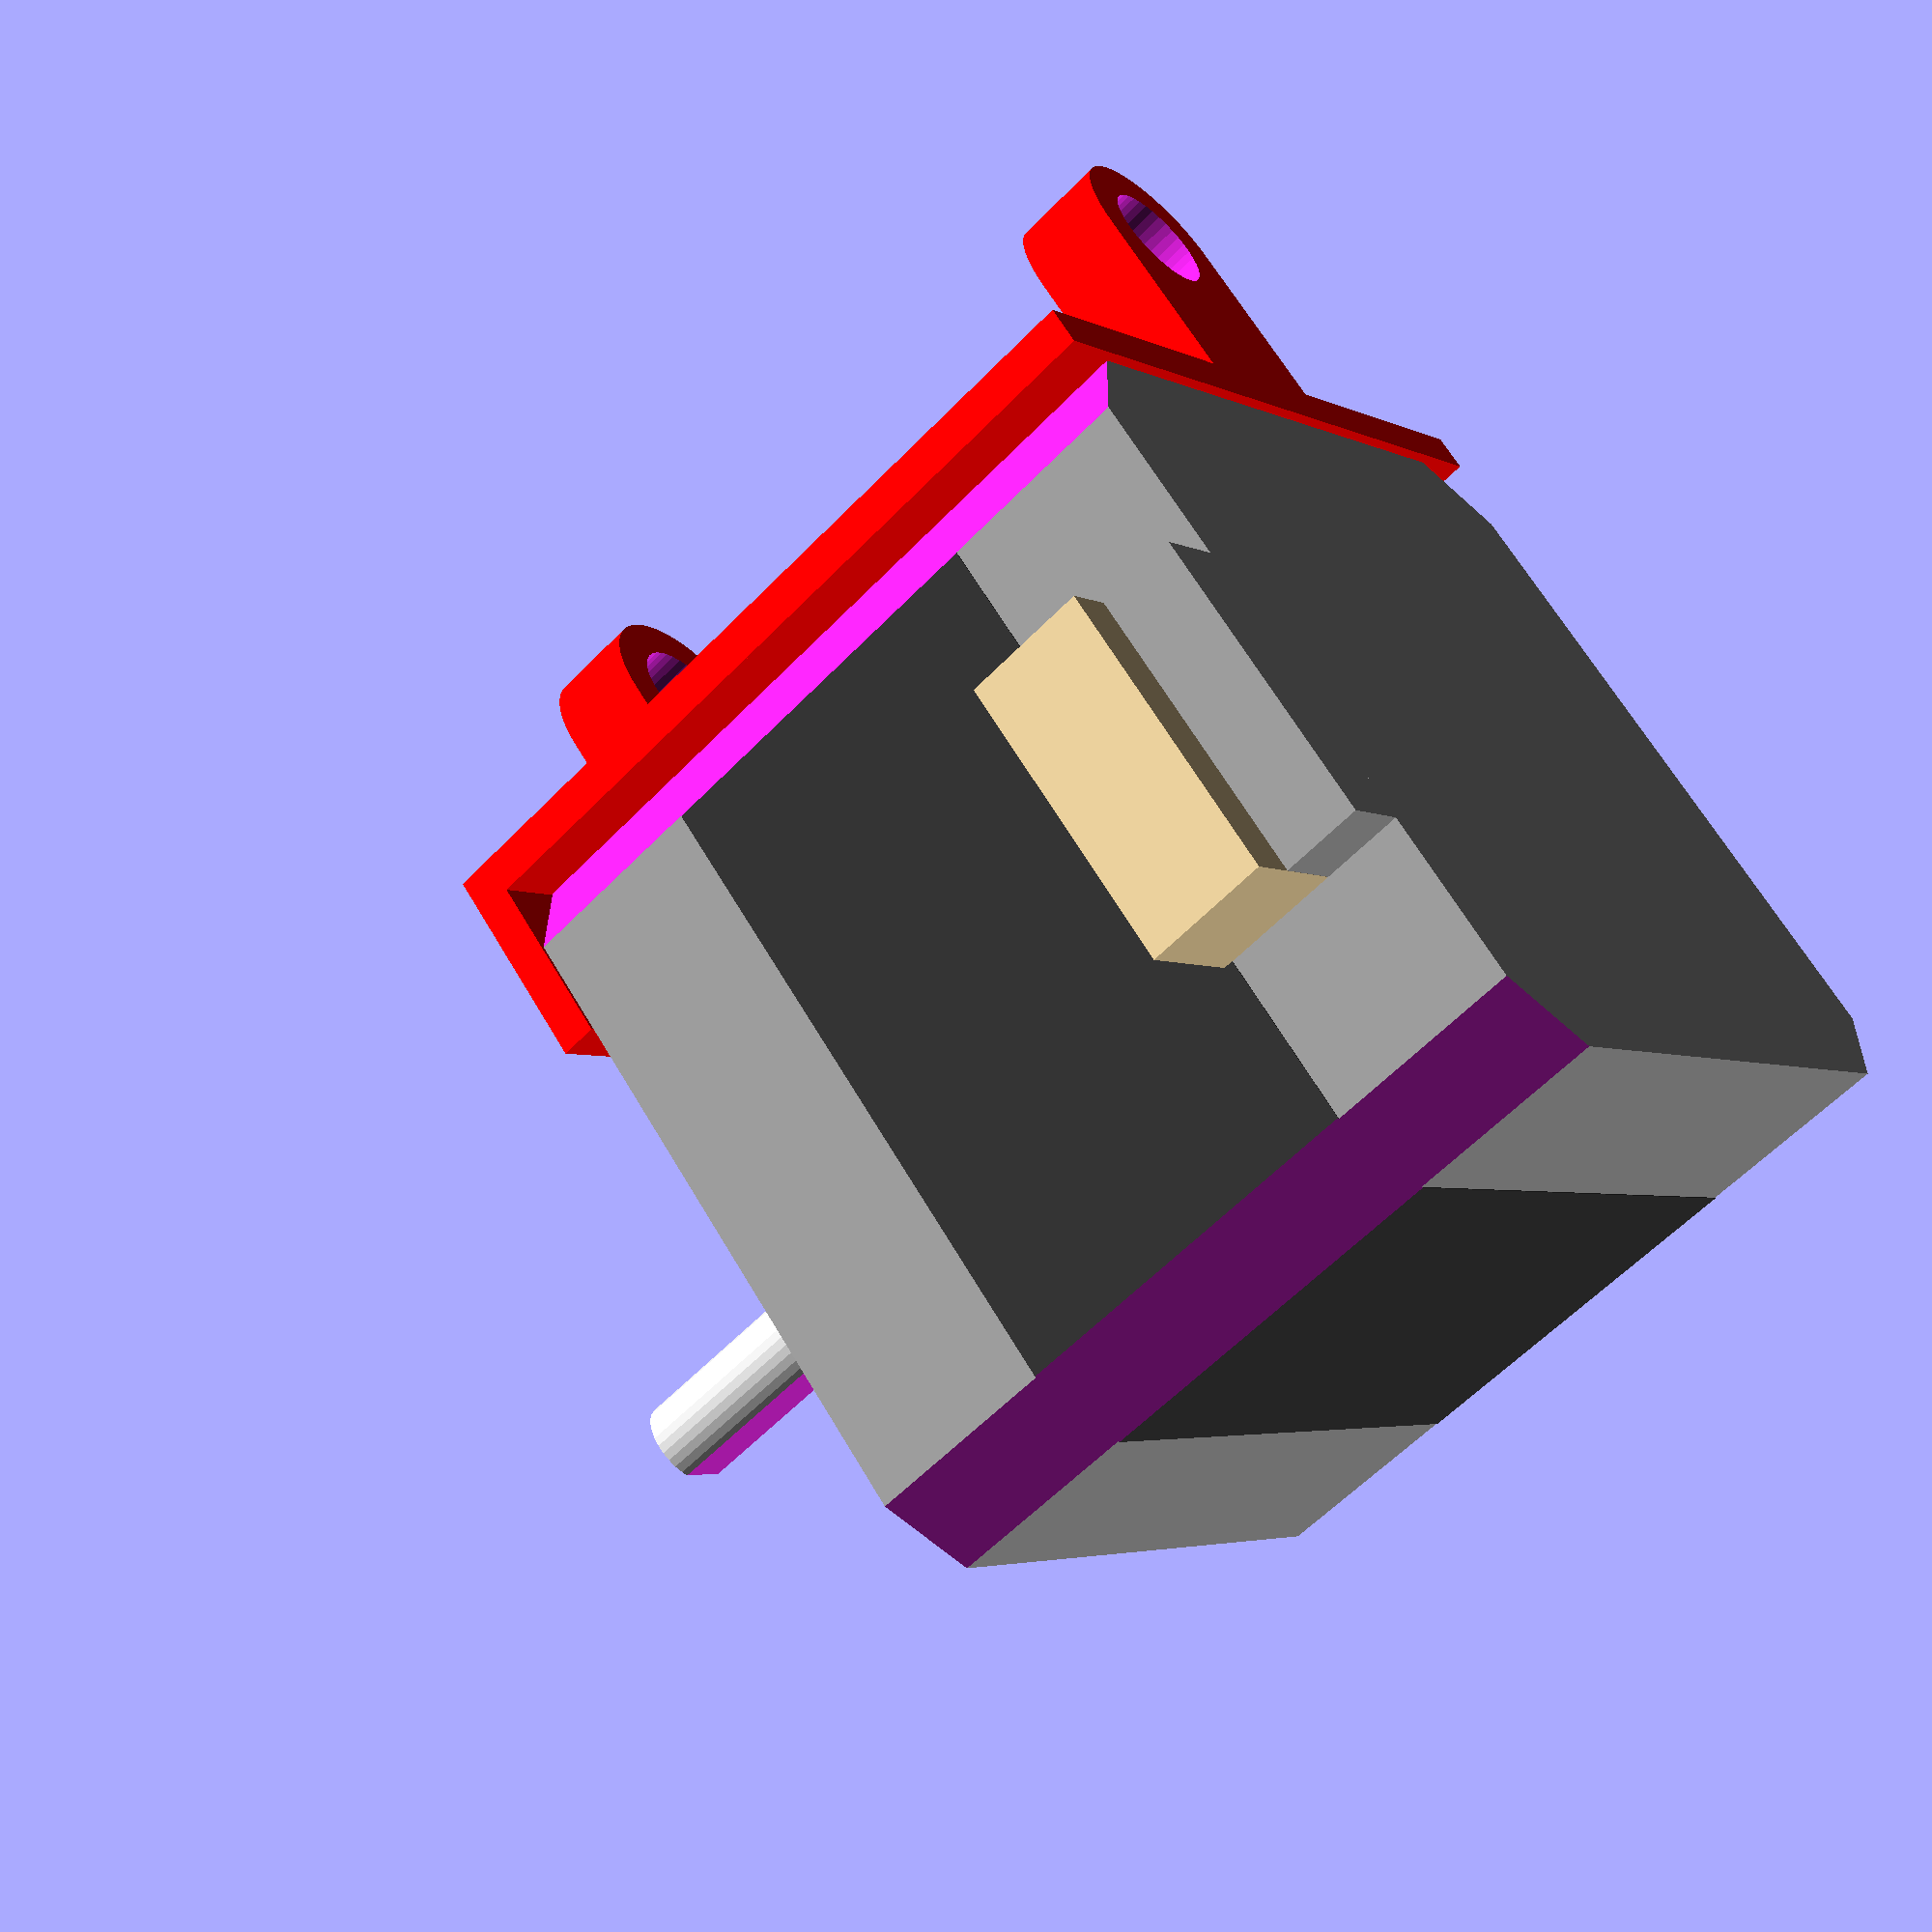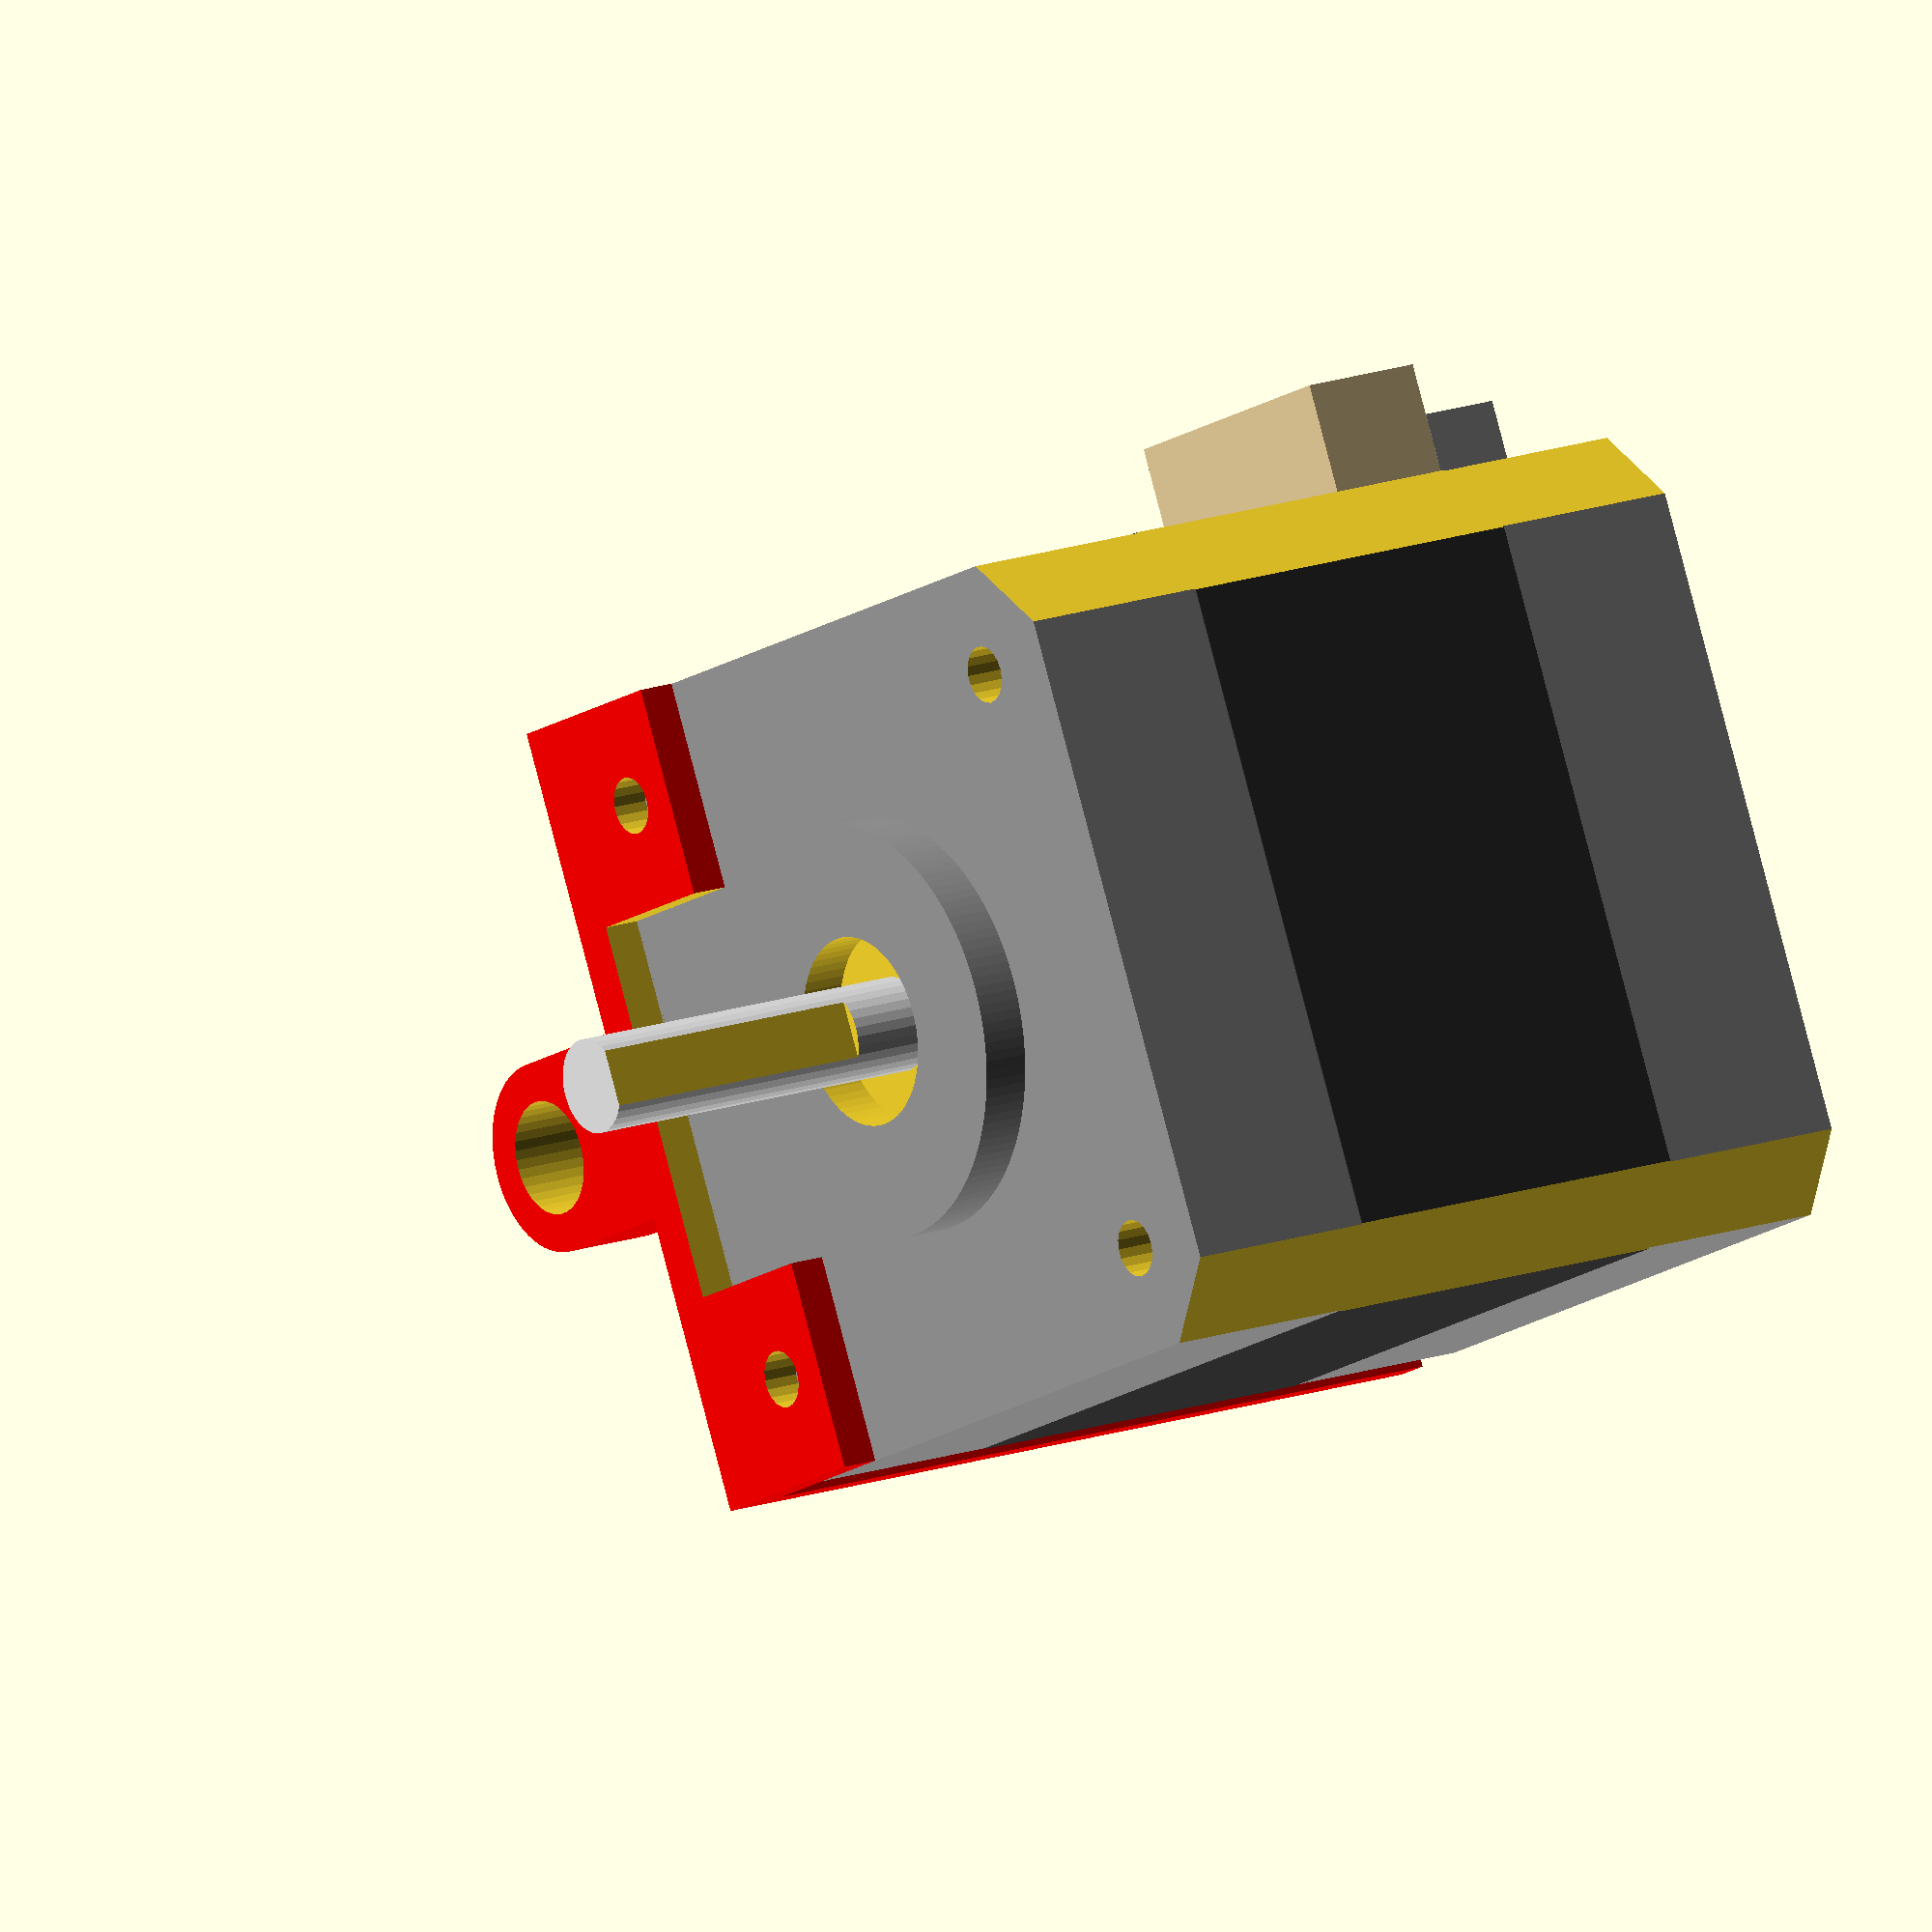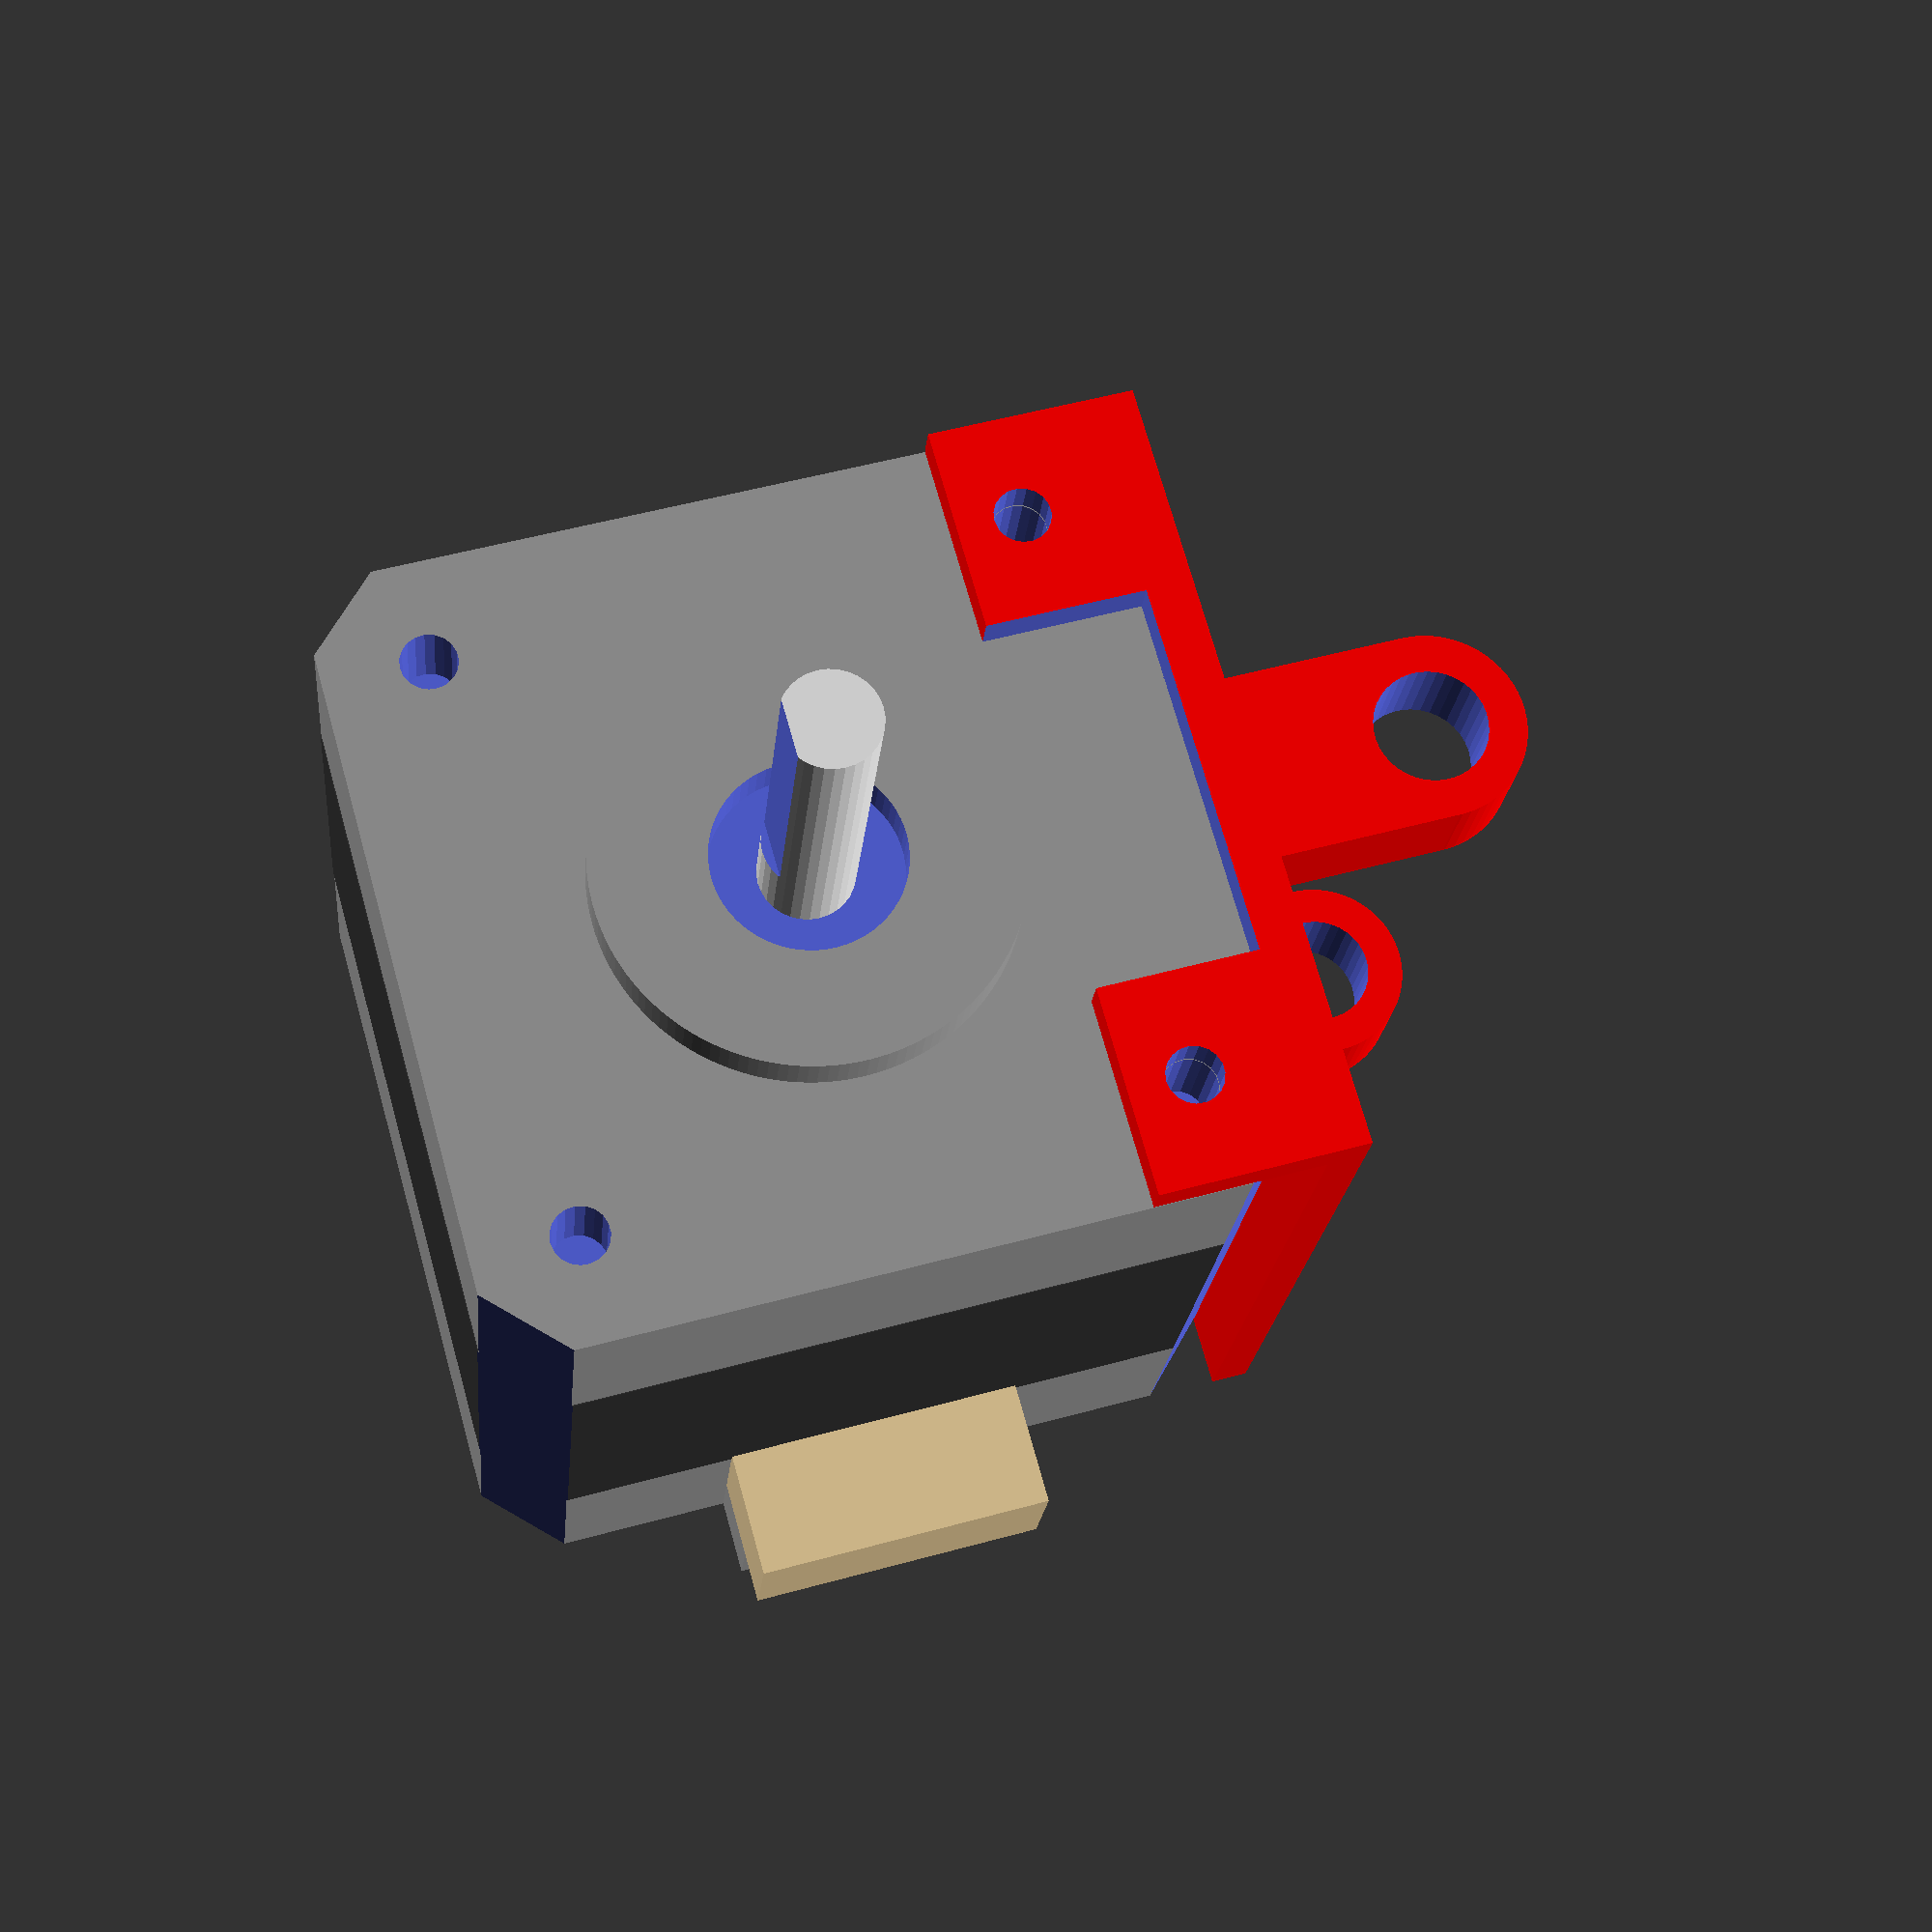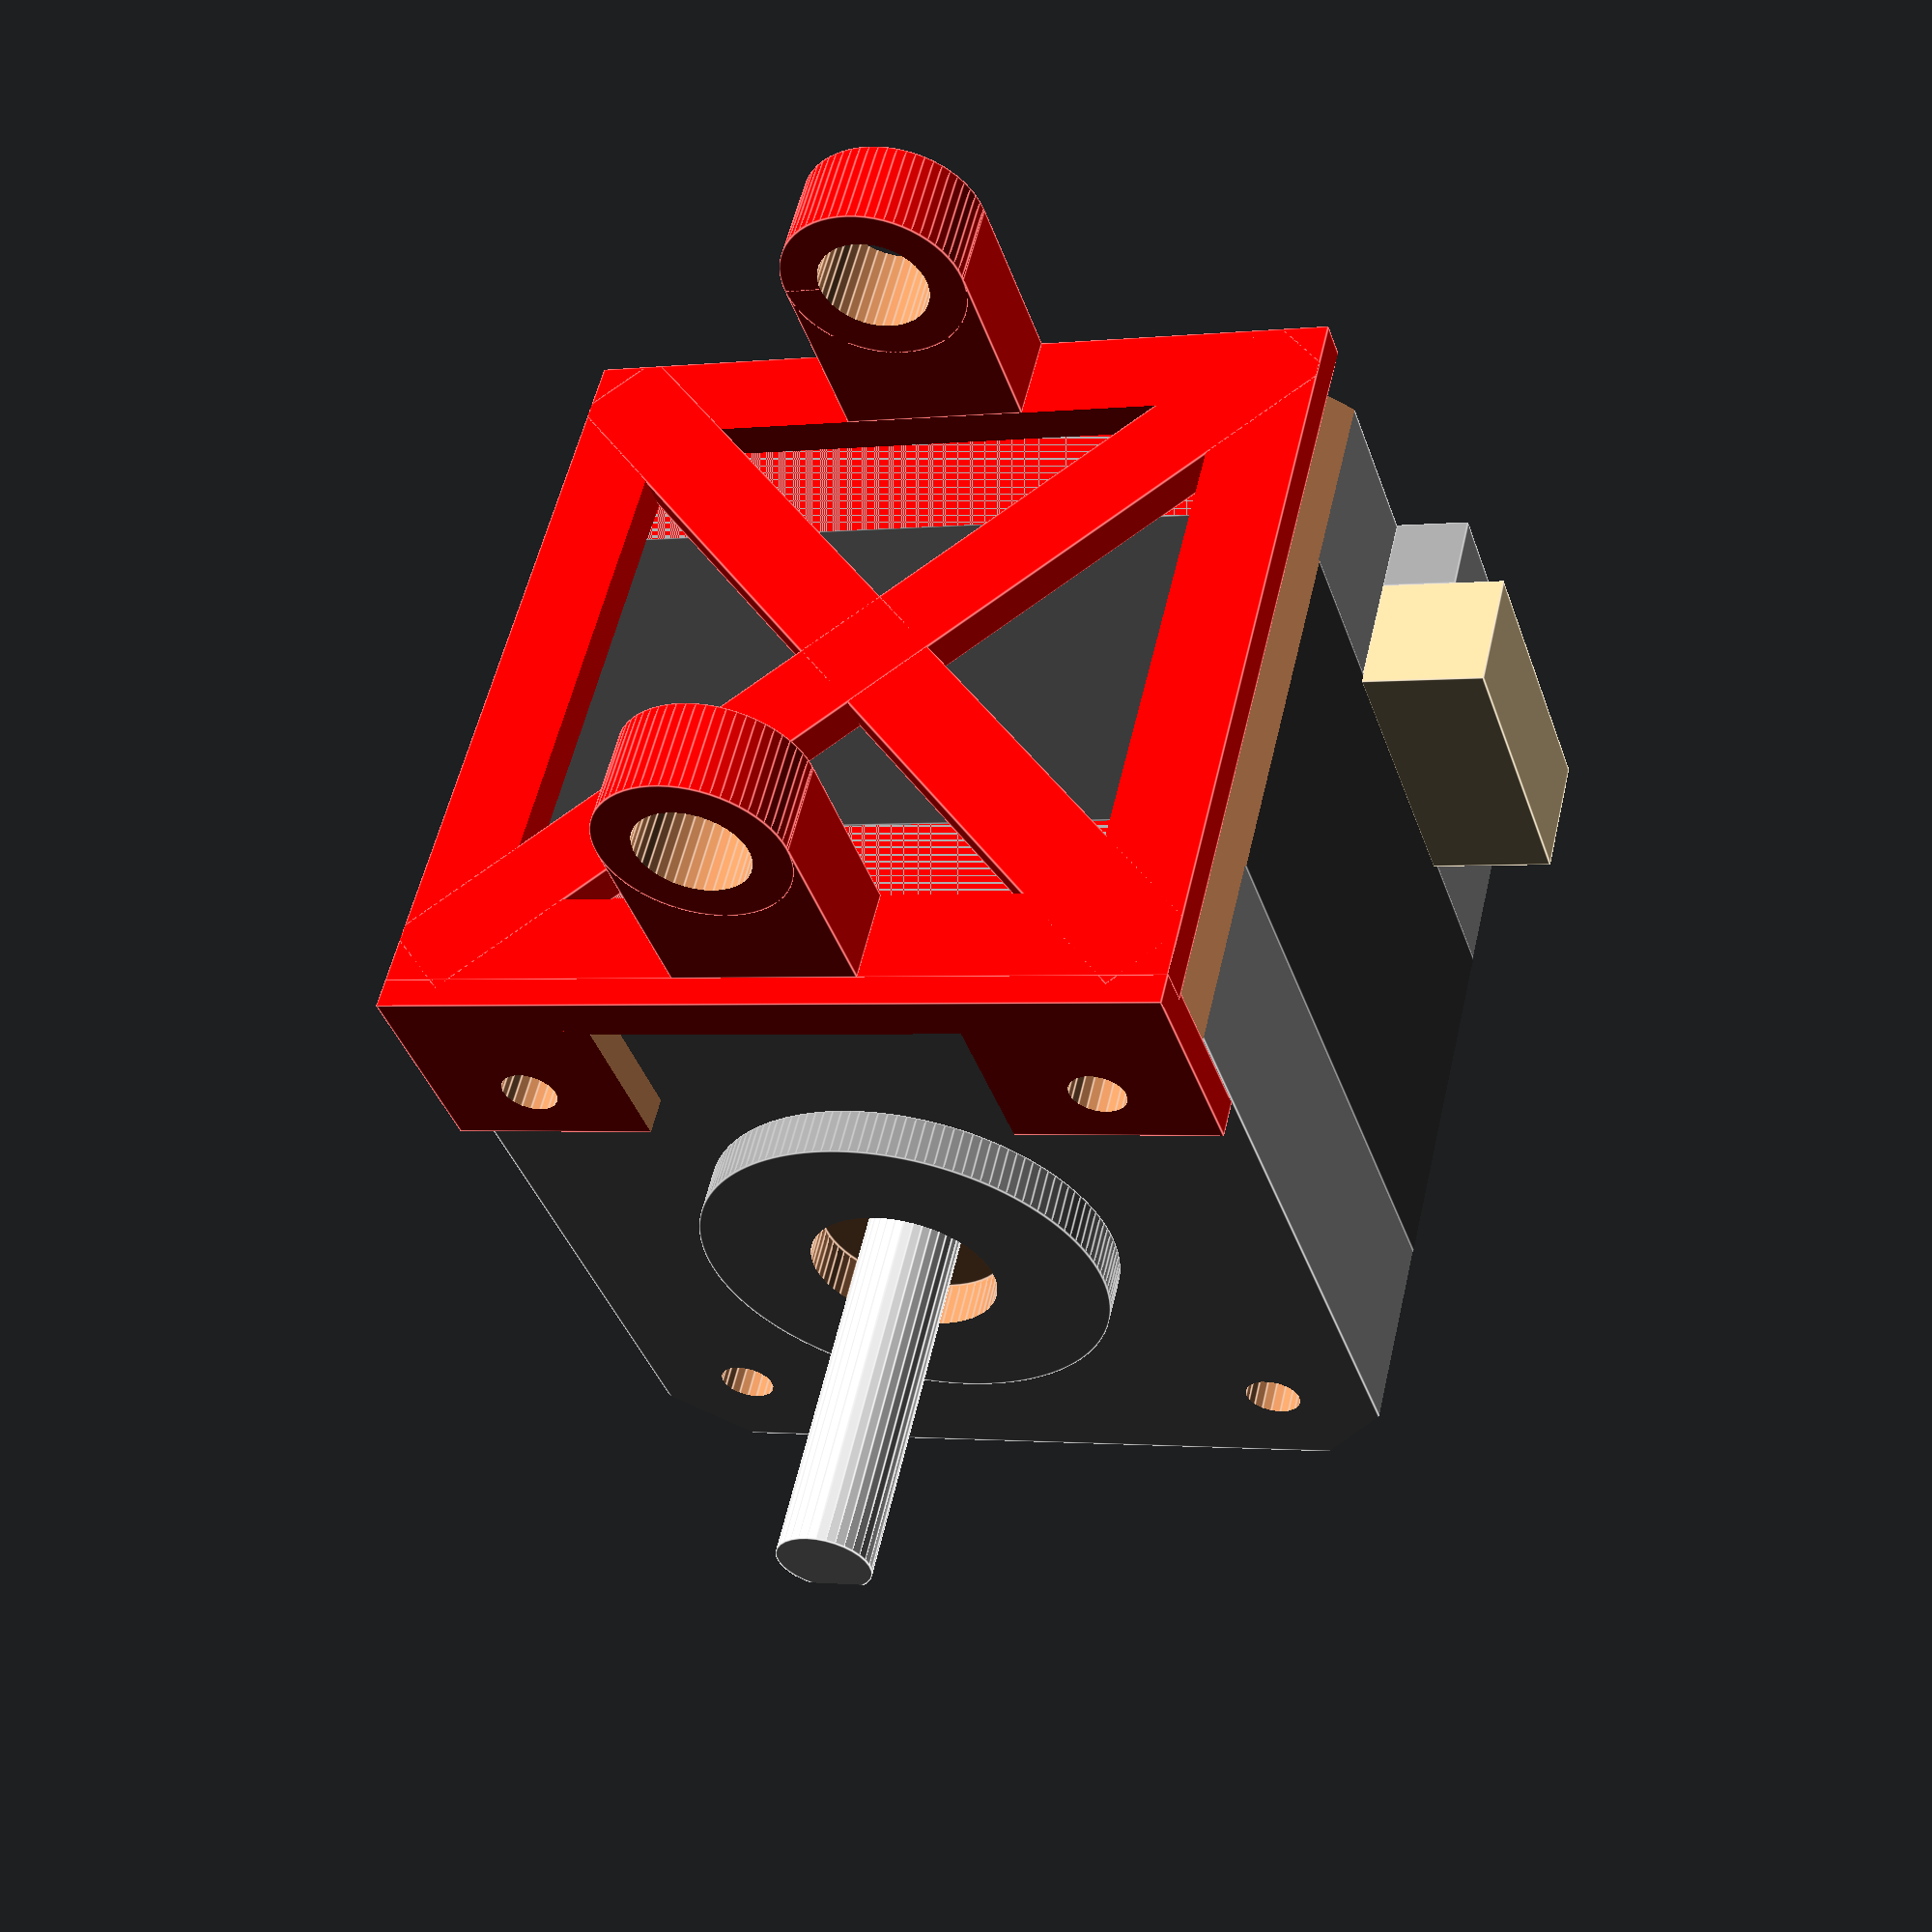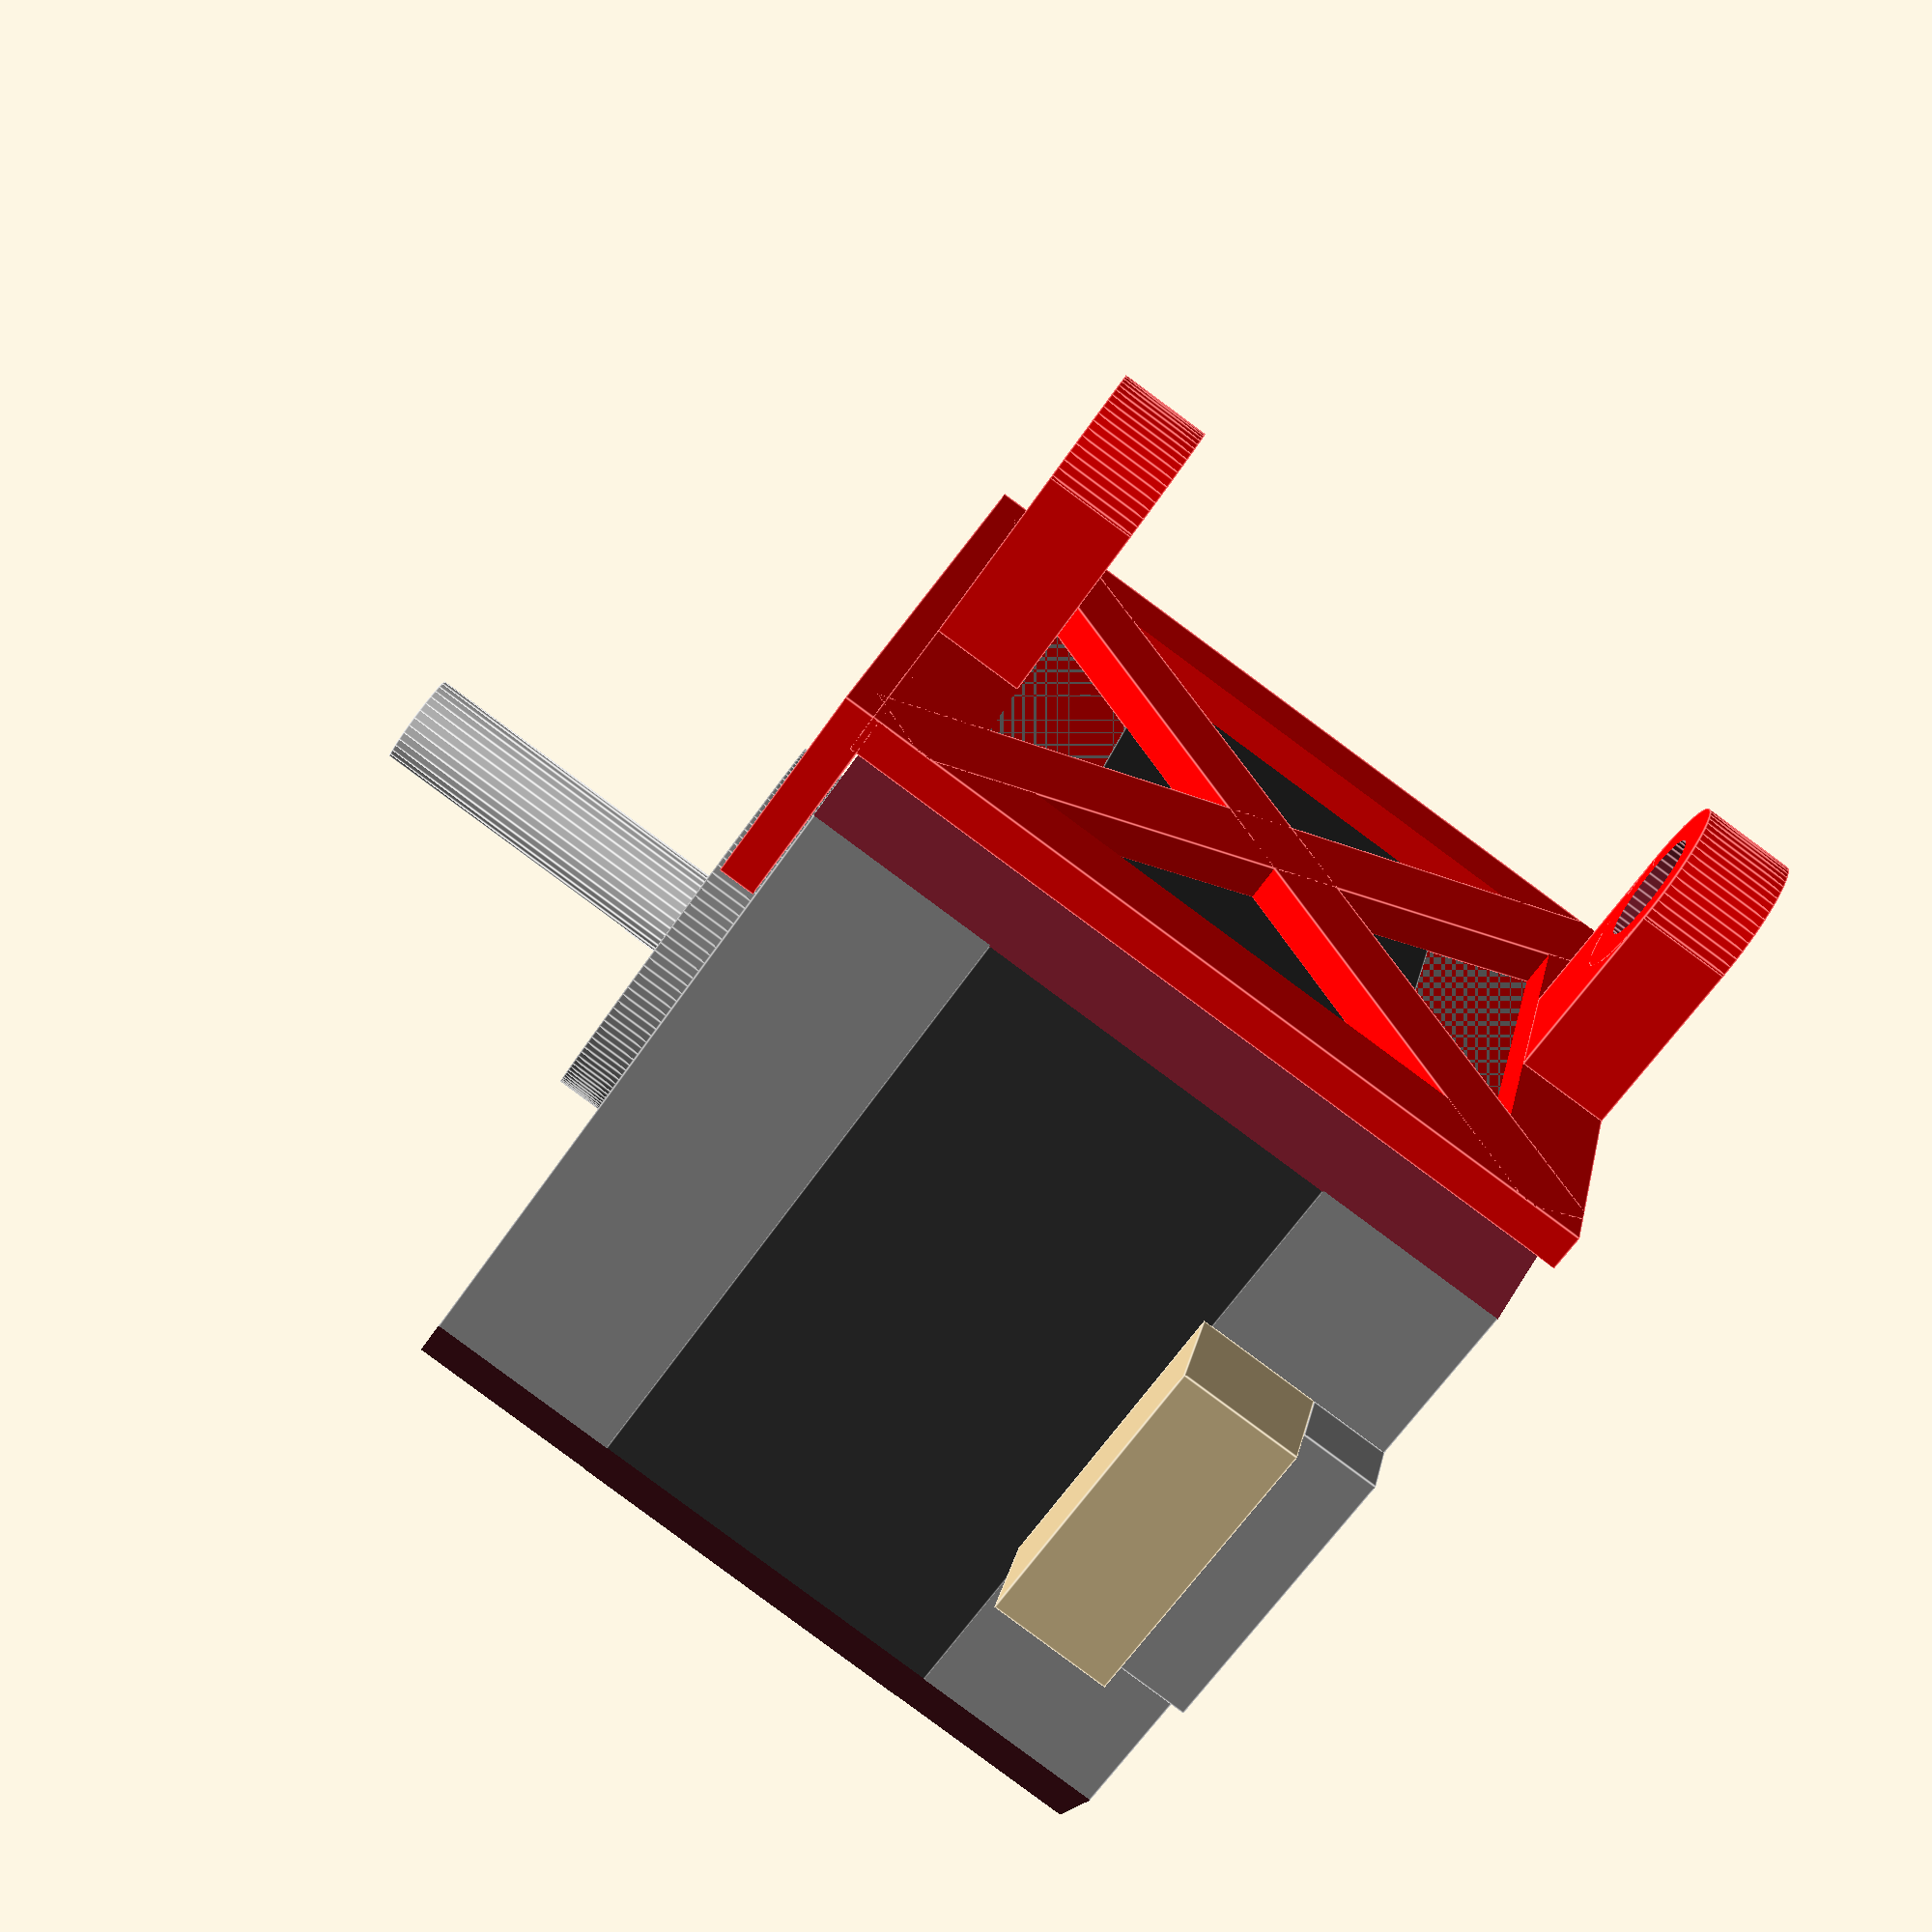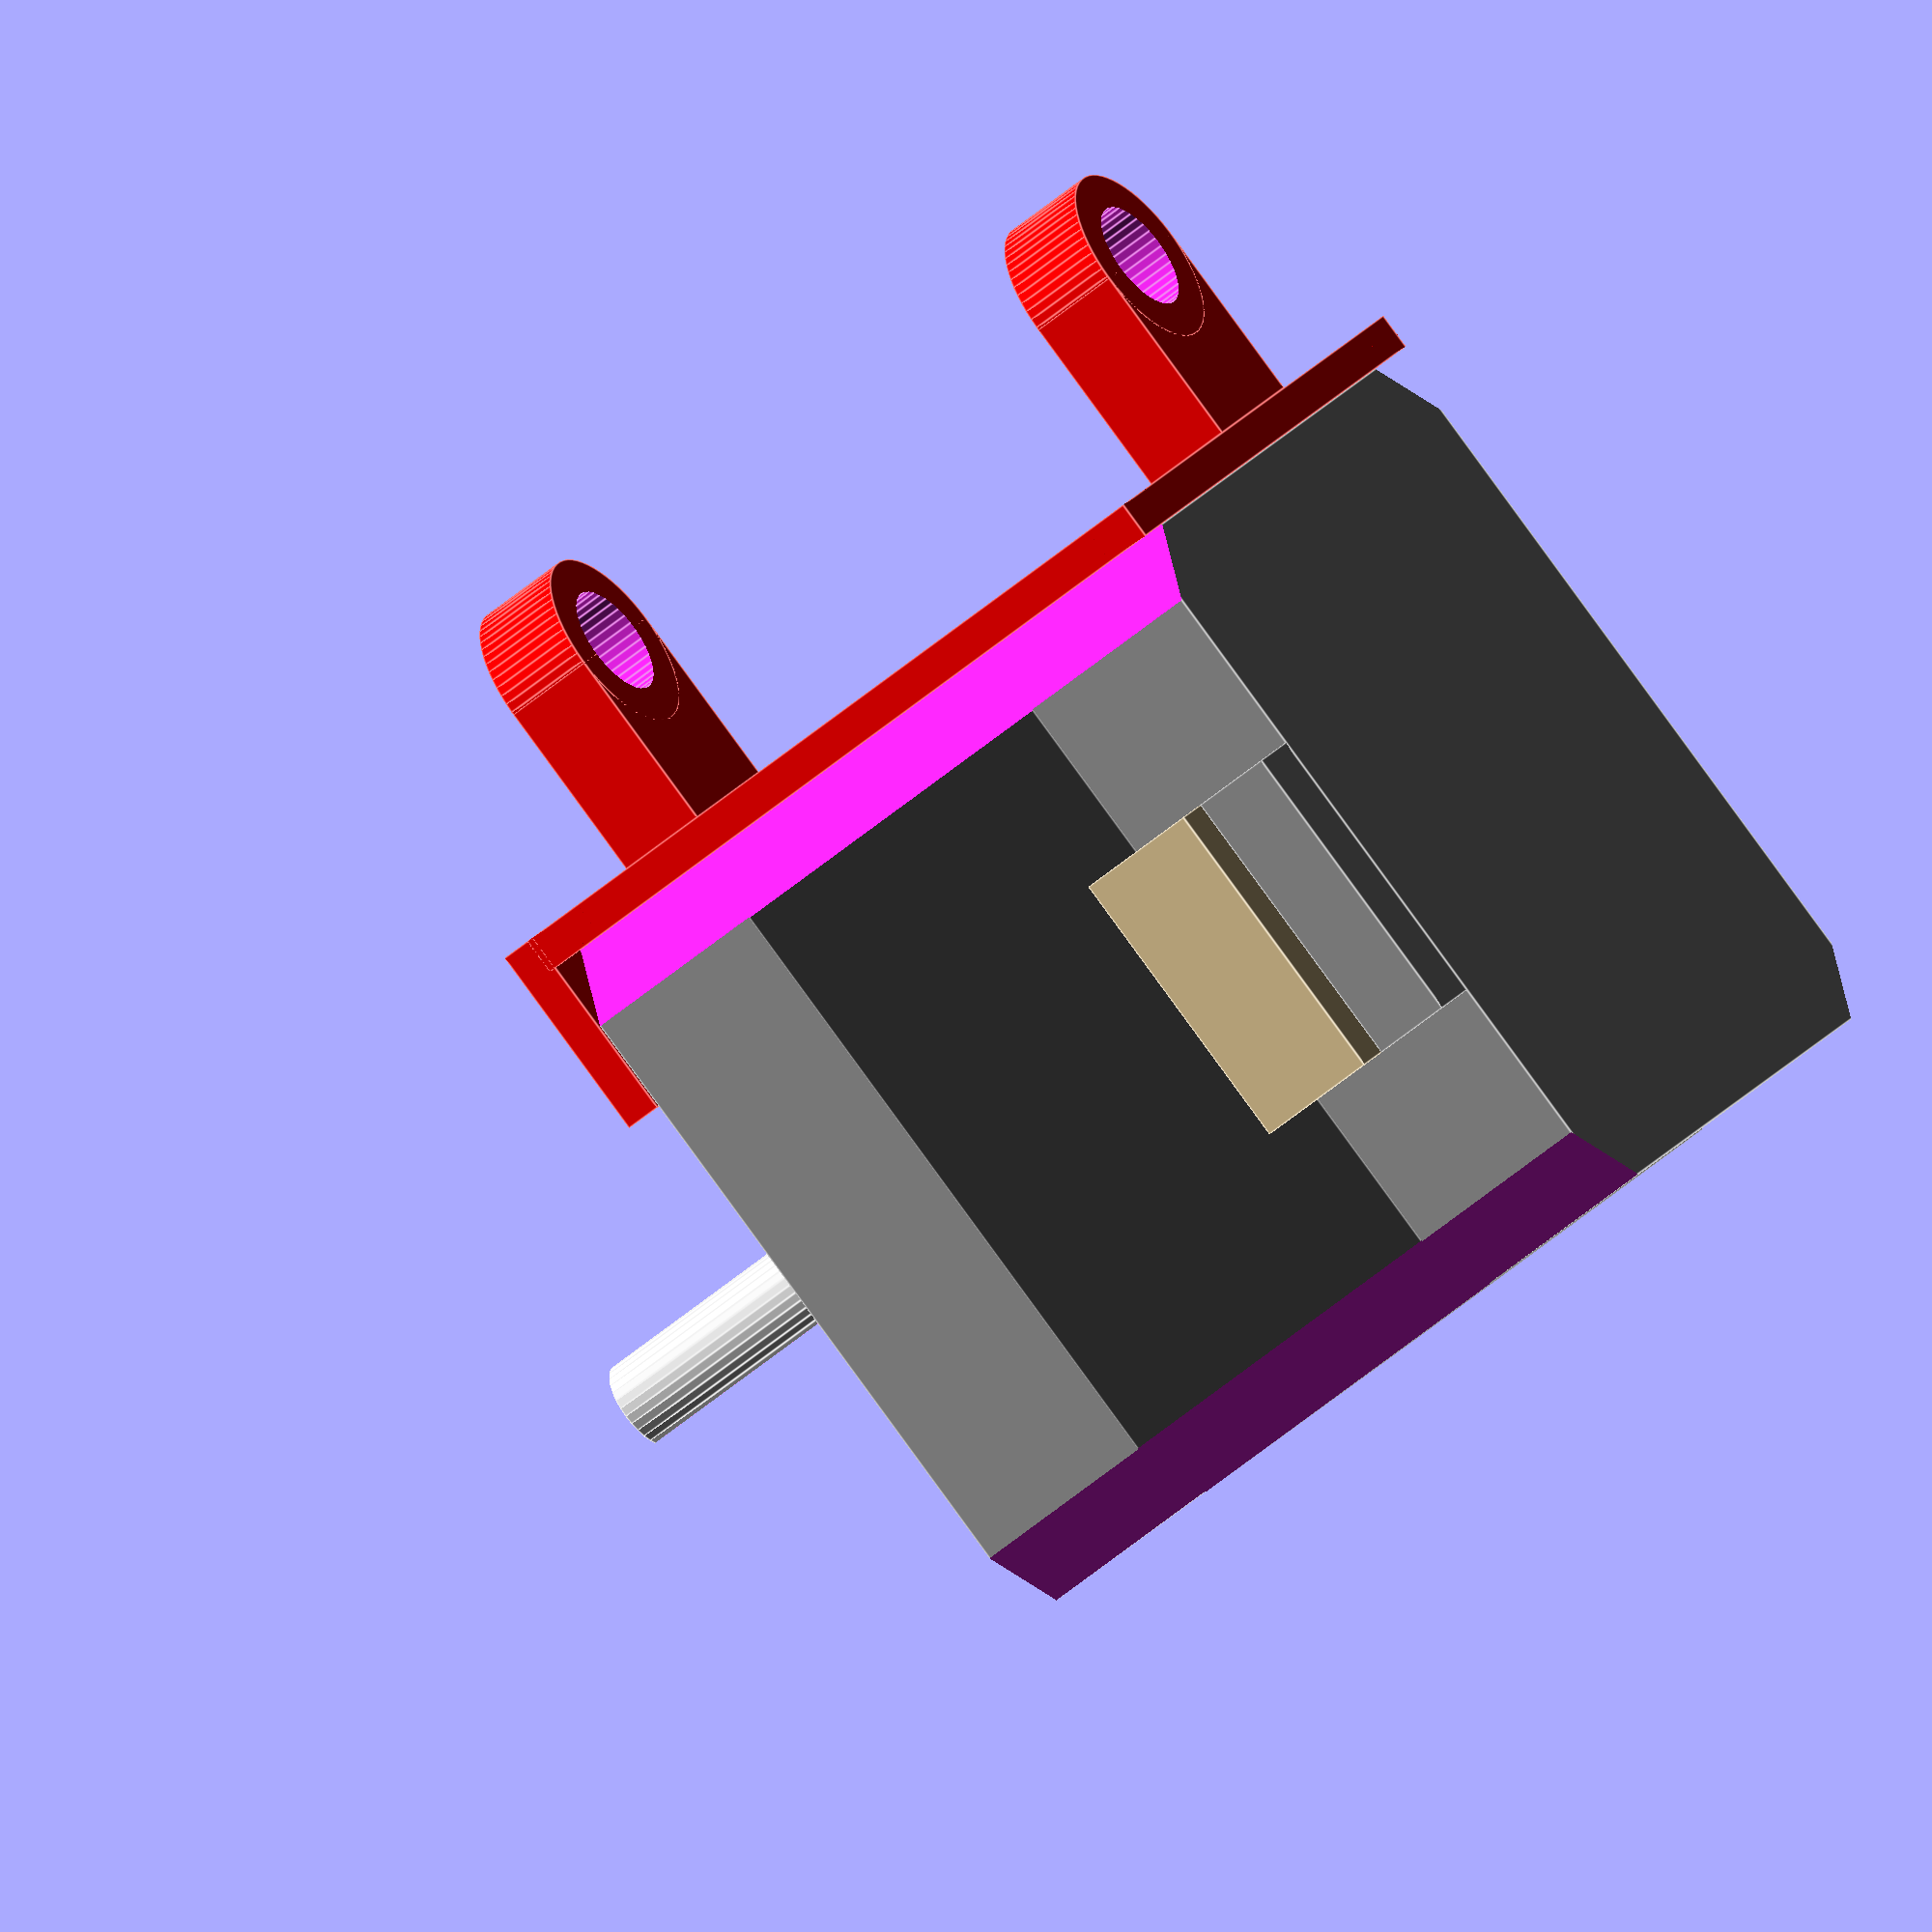
<openscad>

$fs = 0.5;
$fa = 1;

hinge_height = 10;

rotate([0, 90, 0])
stepper_motor();

tilt_bracket();

module tilt_bracket() {
    
    union() {
        
        // brace for screws
        difference() {
            color([1, 0, 0])
            translate([0, 0, 31/2 + 2])
            translate([20.6 + 1, 0, 0])
            cube([2, 42, 11], center=true);
            
            // Cutout to save some material
            translate([0, 0, 31/2])
            translate([18, 0, 0])
            cube([12, 20, 10], center=true);
            
            // screw holes
            for (i=[-1:2:1]) {
                translate([20.5, i * 31/2, 31/2])
                rotate([0, 90, 0])
                cylinder(r=1.5, h=10, center=true);
            }
            
        }
        
        // Top base
        difference() {
            color([1, 0, 0])
            translate([0, 0, 1 + 21])
            efficient_cube([42, 42, 2], center=true, thickness=5);
        }
        
        // Axle supports
        for (i=[-1:2:1]) {
            difference() {
                // Supports (without cut for axel)
                union() {
                    
                    color([1, 0, 0])
                    translate([18.5 * i, 0, 5 + 21 + 2])
                    cube([5, 10, 10], center=true);
                    
                    color([1, 0, 0])
                    translate([18.5 * i, 0, 5 + 21 + 2 + 5])
                    rotate([0, 90, 0])
                    cylinder(r=5, h=5, center=true);
                }
                
                // Cut for axel
                translate([18.5 * i, 0, 5 + 21 + 2 + 5])
                rotate([0, 90, 0])
                cylinder(r=3, h=8, center=true);
            }
        }
       
        
    }
    
}


module tilt_platform() {
    
    union() {
        
        // main base
        
        for (i=[-1:2:1]) {
            
            // Hinge
            union() {
                
                // cube portion
                
                // circular portion
                difference() {
                    
                }
                
            }
            
        }
        
    }
    
}

module stepper_motor() {
    difference() {
        // Main cube body
        union() {
            // Grey
            color([0.6, 0.6, 0.6])
            cube([42, 42, 41], center=true);
            
            // Black
            color([0.2, 0.2, 0.2])
            cube([42.1, 42.1, 20], center=true);
            
            // Motor lip
            difference() {
                color([0.6, 0.6, 0.6])
                translate([0, 0, 20.5])
                cylinder(r=11, h=2.5);
                
                // Big cutout for shaft
                translate([0, 0, 20.6])
                cylinder(r=5, h=3);
            }
            
            // Shaft
            difference() {
                color([0.9, 0.9, 0.9])
                translate([0, 0, 20.5-3])
                cylinder(r=2.5, h=23);
                
                translate([2, -5, 20.5 + 2.5 + 2])
                cube([10, 10, 18]);
            }
            
            // Lip near cables
            color([0.6, 0.6, 0.6])
            translate([-8, 21, -20.5])
            cube([16, 4, 4.3]);
            
            // Cable plastic
            color([0.9, 0.8, 0.6])
            translate([-8, 21, -20.5 + 4.31])
            cube([16, 6.7, 6.7]);
        }
        
        // Corners
        for (i=[0:3]) {
            rotate([0, 0, 45 + i * 90])
            translate([27, -10, -25])
            cube([20, 20, 50]);
        }
        
        // Screw holes
        for (i=[-1:2:1]) {
            for (j=[-1:2:1]) {
                translate([31/2 * i, 31/2 * j, 20.5 - 5])
                cylinder(r=1.5, h=6);
            }
        }
    }
}


/*
This is a very valuable module. It allows easy replacement
of a solid cube with one that has lots of area cut away
yet it maintains a great deal of shear and tensile strength.

This is a drop-in replacement for cube();
*/
module efficient_cube(dims, center=false, thickness=2) {
    
    translation_vector = center ? [0, 0, 0] : dims / 2;
    
    translate(translation_vector)
    union() {
        
        // Border
        difference() {
            cube(dims, center=true);
            cube(dims - [thickness * 2, thickness * 2, -thickness], center=true);
        }
        
        // Slats
        difference() {
            
            slat_length = sqrt(pow(dims[0] - thickness / 2, 2) + pow(dims[1] - thickness / 2, 2));
            slat_angle = atan((dims[0] - thickness / 2)/(dims[1] - thickness / 2));
            
            // Untrimmed slats
            union() {
                for (i=[-1:2:1]) {
                    rotate([0, 0, i * slat_angle])
                    cube([thickness, slat_length, dims[2]], center=true);
                }
            }
            
            // Boundary cuts
            union() {
                for (i=[-1:2:1]) {
                    translate([(dims[0] - 0.1) * i, 0, 0])
                    scale([1, 1, 1.2])
                    cube(dims, center=true);
                }
                for (i=[-1:2:1]) {
                    translate([0, (dims[1] - 0.1) * i, 0])
                    scale([1, 1, 1.2])
                    cube(dims, center=true);
                }
            }
        }
    }
}
</openscad>
<views>
elev=114.9 azim=217.4 roll=30.5 proj=p view=wireframe
elev=194.4 azim=197.5 roll=32.7 proj=o view=wireframe
elev=307.4 azim=251.7 roll=253.5 proj=p view=solid
elev=38.9 azim=103.5 roll=18.0 proj=p view=edges
elev=243.5 azim=13.1 roll=214.3 proj=p view=edges
elev=270.1 azim=23.6 roll=143.8 proj=o view=edges
</views>
